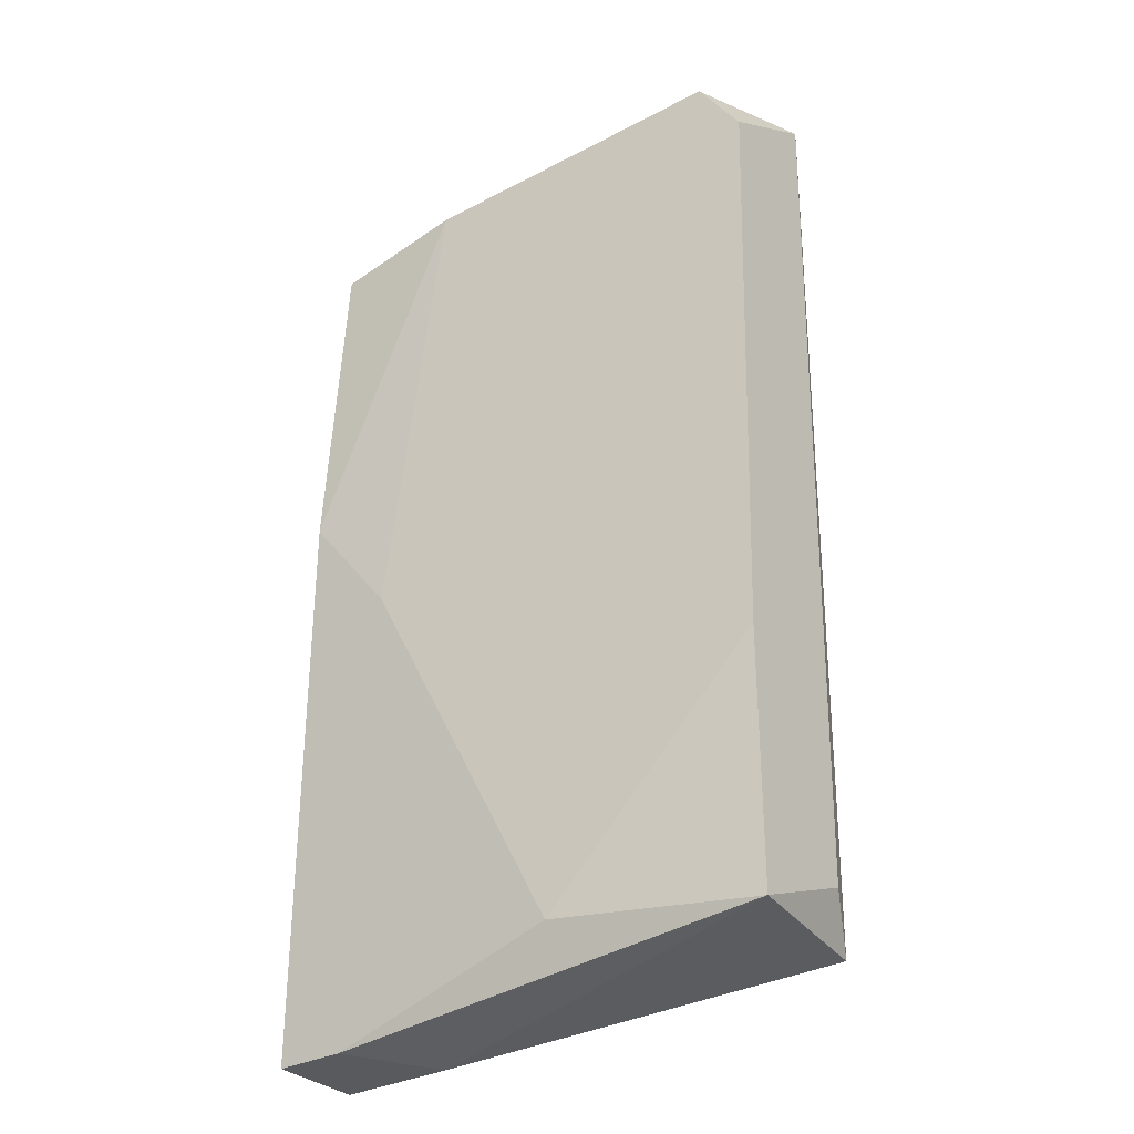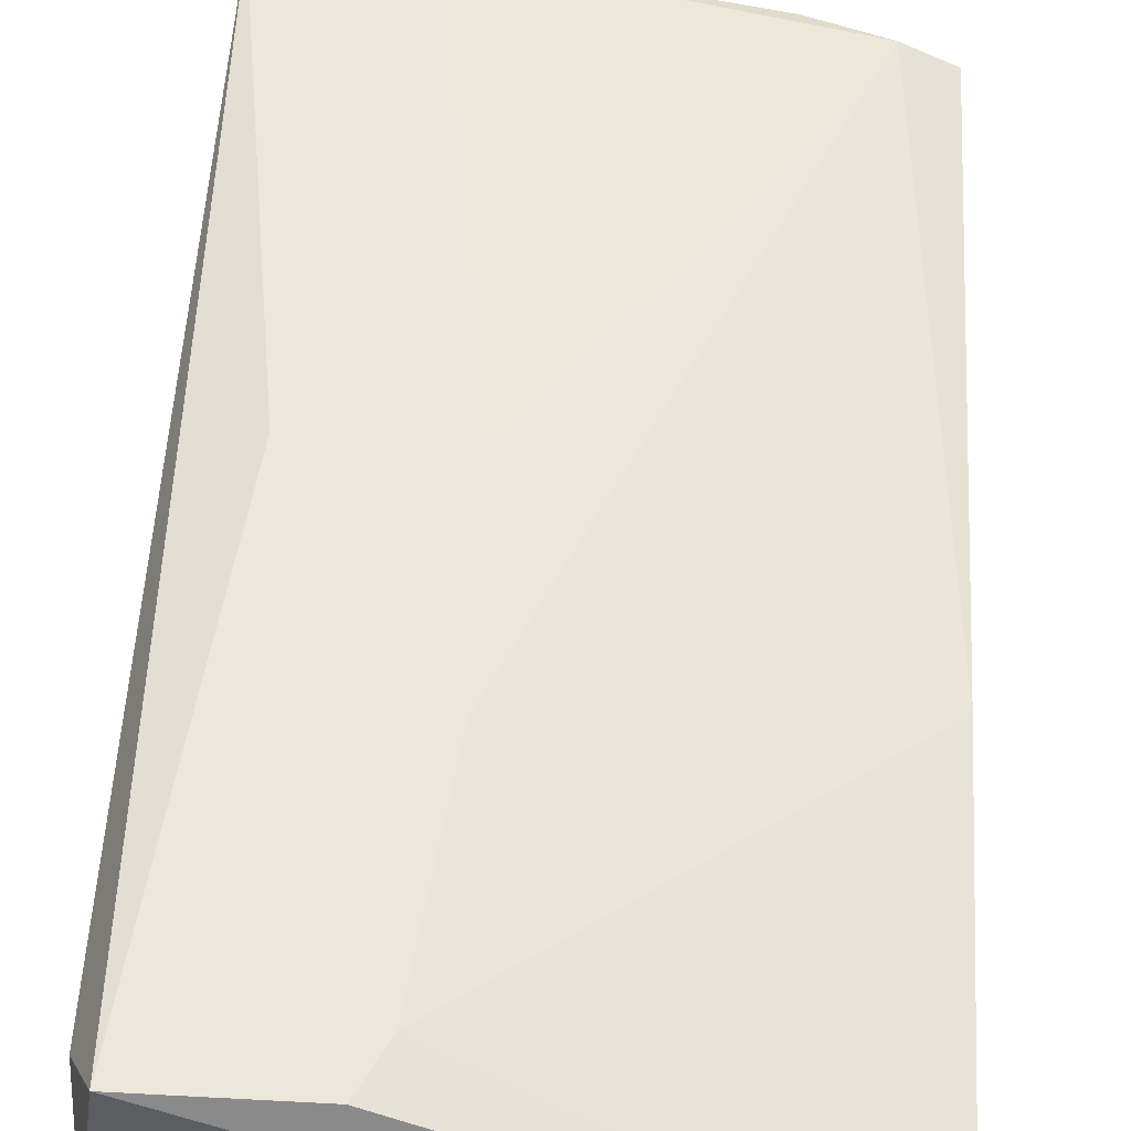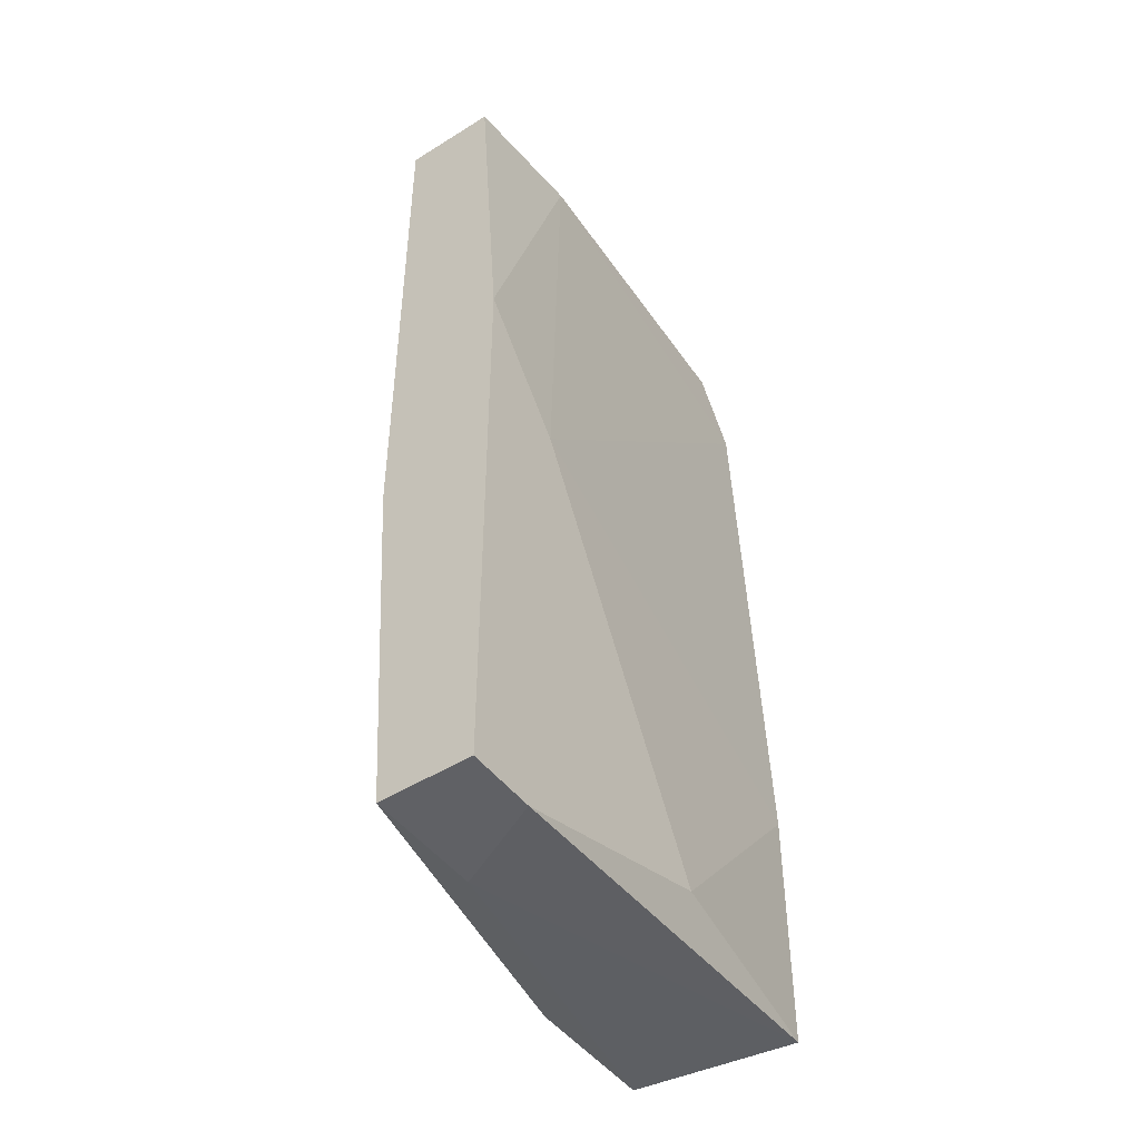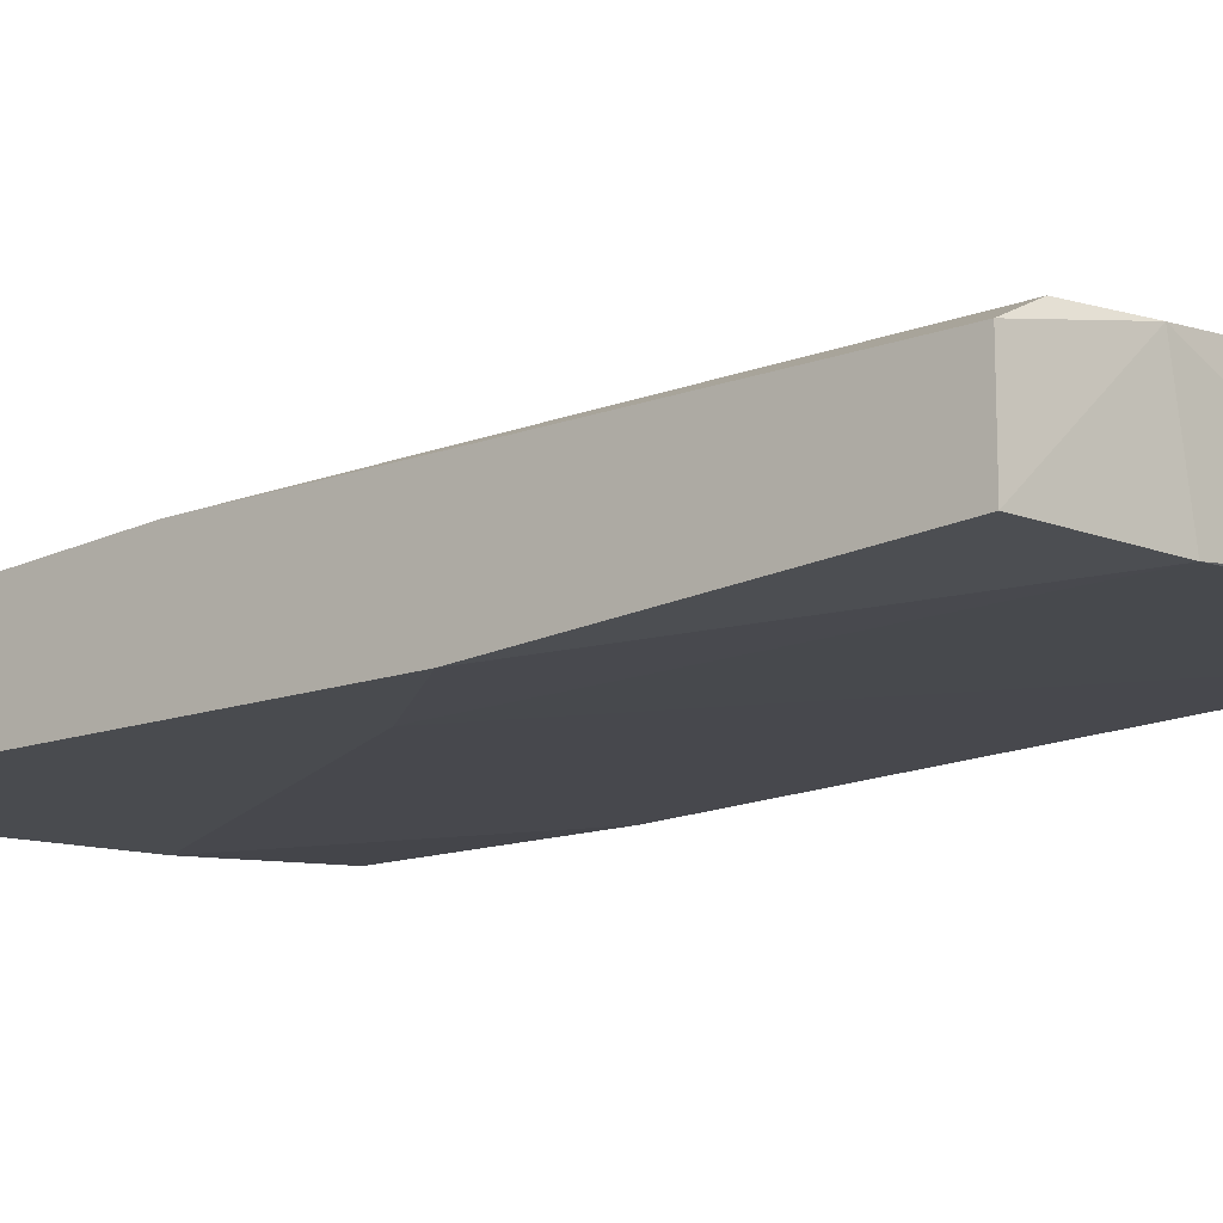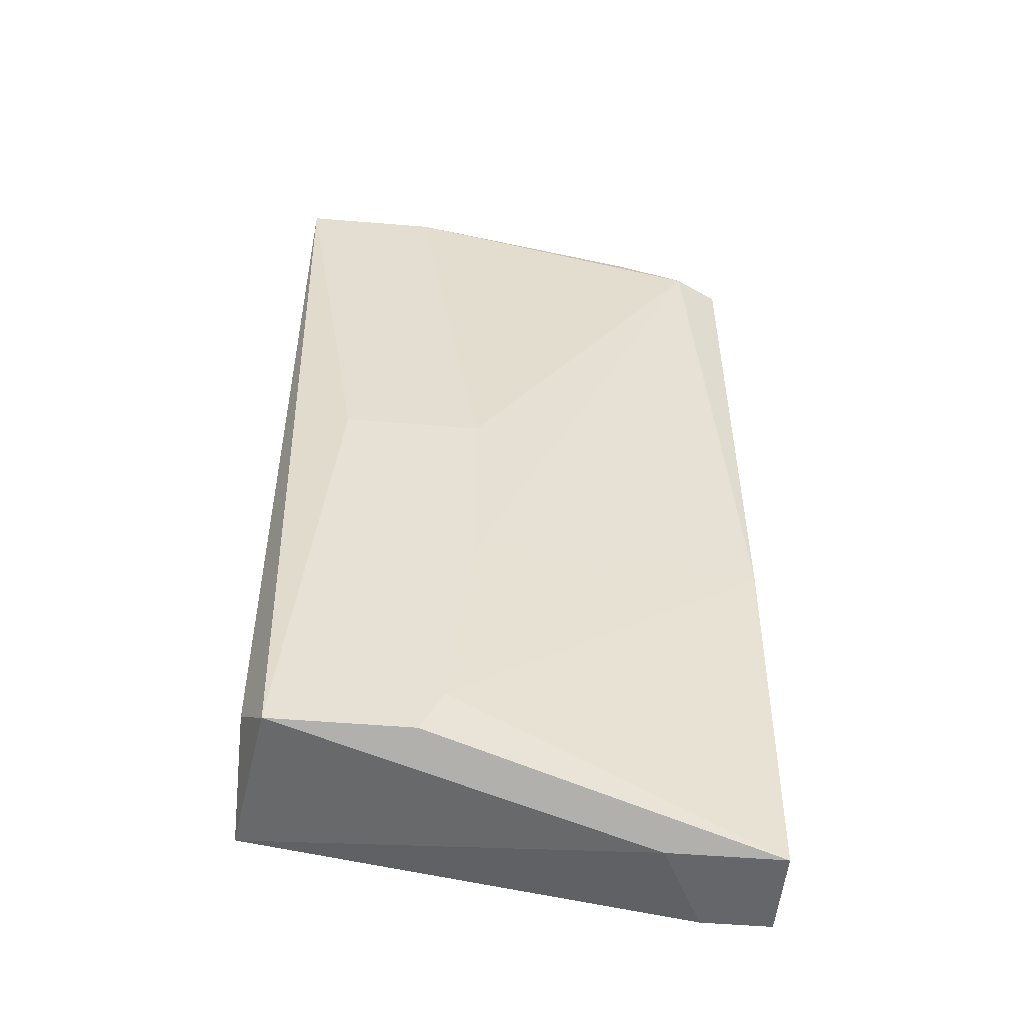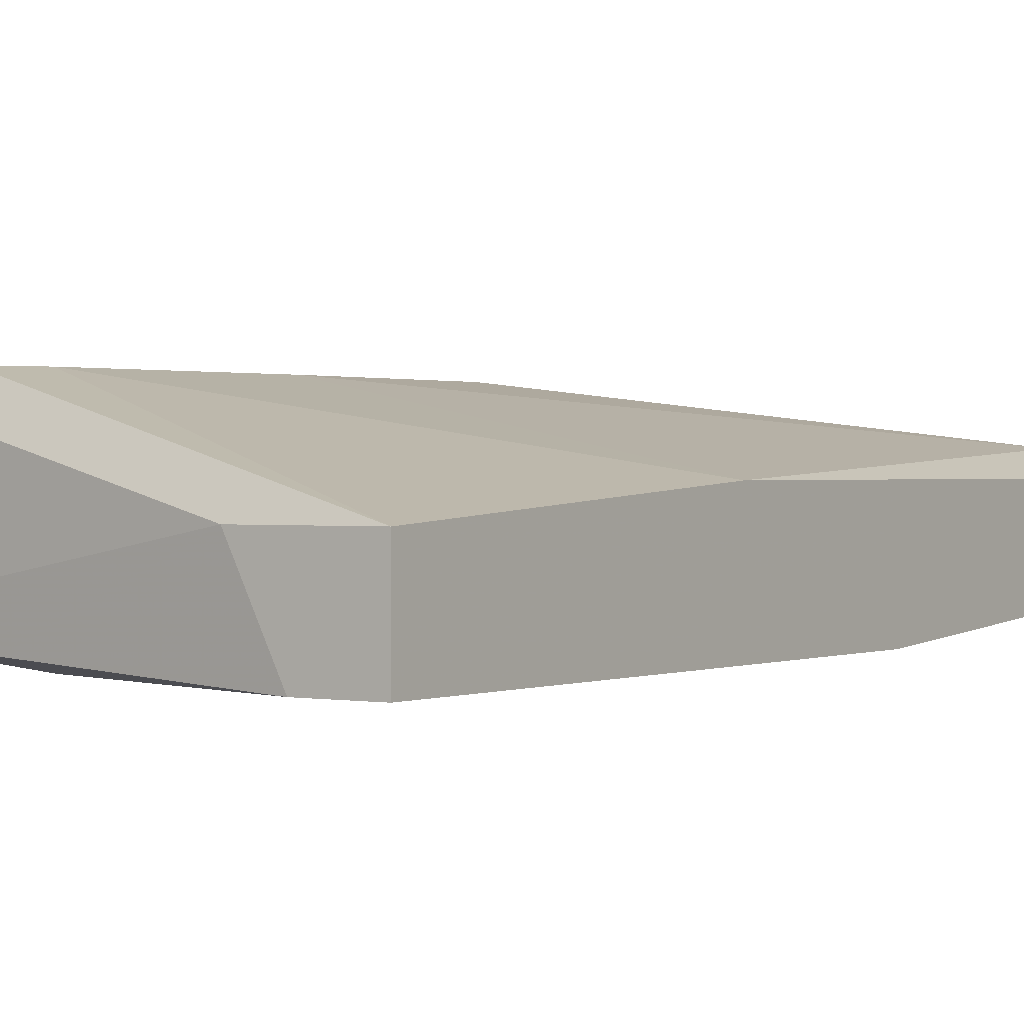
<metadata>
{"format":"obj","ext":"obj","renderer":"f3d","projection":"perspective","resolution":1024,"background":"white","views":[{"elev":-31.8,"azim":37.0,"up":"+Z"},{"elev":52.8,"azim":-176.7,"up":"+Y"},{"elev":-47.3,"azim":-54.7,"up":"+Z"},{"elev":-13.8,"azim":-50.5,"up":"+Y"},{"elev":-51.9,"azim":174.9,"up":"+Z"},{"elev":0.8,"azim":-145.7,"up":"+Y"}]}
</metadata>
<code>
v 0.003456 -0.01934 -0.02256
v 0.003456 -0.02771 0.03044
v -0.01328 -0.02213 0.02765
v 0.004849 -0.01934 -0.02534
v -0.01607 -0.02492 -0.02814
v -0.01607 -0.0305 0.00672
v -0.01607 -0.0305 -0.02814
v -0.01607 -0.02353 -0.00582
v -0.01607 -0.02353 0.02765
v -0.01607 -0.0291 0.02765
v 0.002059 -0.0305 -0.02395
v 0.002059 -0.01934 0.00254
v 0.002059 -0.01934 -0.01
v 0.01182 -0.02771 0.03044
v 0.01462 -0.0291 -0.02534
v 0.01462 -0.0291 -0.01
v 0.01462 -0.02213 -0.02256
v 0.01462 -0.02771 0.02625
v 0.01462 -0.02074 0.03044
v -0.009092 -0.02492 -0.02814
v -0.009092 -0.02213 0.02904
v 0.01322 -0.01934 -0.02534
v 0.006243 -0.02074 0.03044
v -0.007696 -0.0291 0.02904
v -0.01188 -0.0305 -0.02814
v 0.01043 -0.01934 0.00254
v -0.01049 -0.0305 -0.000241
f 23 21 2
f 19 23 14
f 10 8 5
f 19 16 15
f 8 3 13
f 10 5 6
f 25 15 11
f 15 16 11
f 6 25 11
f 5 8 1
f 13 22 1
f 8 13 1
f 5 25 7
f 25 6 7
f 6 5 7
f 23 19 12
f 3 23 12
f 22 13 12
f 13 3 12
f 16 19 18
f 19 14 18
f 8 10 9
f 3 8 9
f 22 19 17
f 19 15 17
f 15 22 17
f 10 6 24
f 18 14 24
f 19 22 26
f 12 19 26
f 22 12 26
f 25 5 20
f 5 22 20
f 22 15 20
f 15 25 20
f 11 16 27
f 6 11 27
f 16 18 27
f 24 6 27
f 18 24 27
f 22 5 4
f 1 22 4
f 5 1 4
f 23 3 21
f 9 10 21
f 3 9 21
f 10 24 21
f 21 24 2
f 14 23 2
f 24 14 2

</code>
